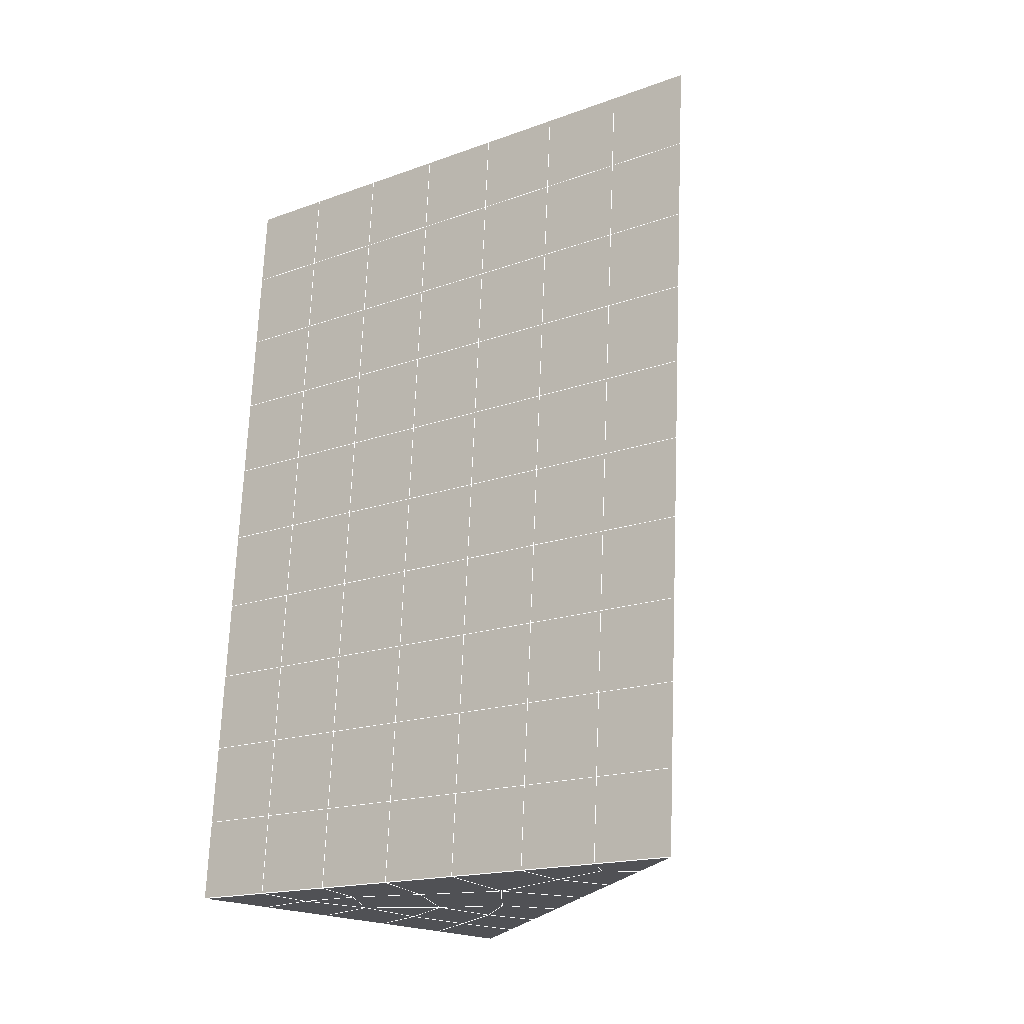
<metadata>
{"format":"obj","ext":"obj","renderer":"f3d","projection":"perspective","resolution":1024,"background":"white","views":[{"elev":-23.4,"azim":-35.2,"up":"+Z"}]}
</metadata>
<code>
v 49 9.197 20.7
v 51 9.197 20.7
v 50.89 7.254 20.57
v 49.04 6.941 20.54
v 49 9.044 22.9
v 51 9.043 22.9
v 49 8.89 25.09
v 51 8.89 25.09
v 49 8.737 27.29
v 51 8.737 27.29
v 49 8.583 29.48
v 51 8.583 29.48
v 49 8.43 31.68
v 51 8.43 31.68
v 49 8.276 33.87
v 51 8.276 33.87
v 49 8.123 36.07
v 51 8.122 36.06
v 49 7.969 38.26
v 51 7.969 38.26
v 49 7.816 40.45
v 51 7.816 40.45
v 49 7.662 42.65
v 51 7.662 42.65
v 48.58 5.5 42.5
v 50.89 5.336 42.49
v 48.54 3.513 42.36
v 50.12 3.601 42.36
v 49.04 1.304 42.2
v 51.12 1.981 42.25
v 49.84 -0.3639 42.09
v 51.02 -0.3806 42.09
v 49.96 -1.844 41.98
v 50.69 -2.354 41.95
v 49.26 -2.422 41.94
v 49.99 -4.026 41.83
v 48.57 -3.026 41.9
v 49.29 -5.163 41.75
v 48.57 -2.873 39.71
v 49.29 -5.01 39.56
v 48.57 -2.719 37.51
v 49.29 -4.856 37.36
v 48.57 -2.565 35.32
v 49.29 -4.703 35.17
v 48.57 -2.412 33.12
v 49.29 -4.55 32.97
v 48.57 -2.259 30.93
v 49.29 -4.396 30.78
v 48.57 -2.105 28.73
v 49.29 -4.243 28.58
v 48.57 -1.952 26.54
v 49.29 -4.089 26.39
v 48.57 -1.798 24.34
v 49.29 -3.936 24.19
v 48.57 -1.645 22.15
v 49.29 -3.783 22
v 48.57 -1.491 19.95
v 49.29 -3.629 19.81
v 50.01 -1.119 19.98
v 50 -3.007 19.85
v 51.43 -1.491 19.95
v 50.71 -3.629 19.81
v 51.43 -1.644 22.15
v 50.71 -3.782 22
v 51.43 -1.798 24.34
v 50.71 -3.936 24.19
v 51.43 -1.951 26.54
v 50.71 -4.089 26.39
v 51.43 -2.105 28.73
v 50.71 -4.243 28.58
v 51.43 -2.258 30.93
v 50.71 -4.396 30.78
v 51.43 -2.412 33.12
v 50.71 -4.55 32.97
v 51.43 -2.565 35.32
v 50.71 -4.703 35.17
v 51.43 -2.719 37.51
v 50.71 -4.857 37.36
v 51.43 -2.872 39.71
v 50.71 -5.01 39.56
v 51.43 -3.026 41.9
v 50.71 -5.163 41.75
v 52.14 -0.8881 42.05
v 52.14 -0.7346 39.86
v 52.14 -0.5813 37.66
v 52.14 -0.4275 35.47
v 52.14 -0.2743 33.27
v 52.14 -0.1209 31.08
v 52.14 0.03255 28.88
v 52.14 0.1859 26.69
v 52.14 0.3395 24.49
v 52.14 0.4929 22.3
v 52.14 0.6464 20.1
v 50.04 1.507 20.16
v 47.86 0.6465 20.1
v 47.86 0.4928 22.3
v 47.86 0.3396 24.49
v 47.86 0.1862 26.69
v 47.86 0.03266 28.88
v 47.86 -0.1211 31.08
v 47.86 -0.2742 33.27
v 47.86 -0.4276 35.47
v 47.86 -0.5811 37.66
v 47.86 -0.7347 39.86
v 47.86 -0.8879 42.05
v 48.84 -0.5858 42.07
v 50 -7.301 41.6
v 50 -7.147 39.41
v 50 -6.994 37.21
v 50 -6.841 35.02
v 50 -6.687 32.82
v 50 -6.534 30.63
v 50 -6.381 28.43
v 50 -6.227 26.24
v 50 -6.073 24.05
v 50 -5.92 21.85
v 50 -5.767 19.66
v 51.49 3.52 20.31
v 52.86 2.784 20.25
v 52.19 5.242 20.43
v 53.57 4.922 20.4
v 52.62 7.222 20.56
v 54.29 7.059 20.55
v 53 9.197 20.7
v 55 9.197 20.7
v 53 9.044 22.9
v 55 9.043 22.9
v 53 8.89 25.09
v 55 8.89 25.09
v 53 8.736 27.29
v 55 8.737 27.29
v 53 8.583 29.48
v 55 8.583 29.48
v 53 8.43 31.68
v 55 8.43 31.68
v 53 8.276 33.87
v 55 8.276 33.87
v 53 8.122 36.07
v 55 8.123 36.07
v 53 7.969 38.26
v 55 7.97 38.26
v 53 7.816 40.45
v 55 7.816 40.45
v 53 7.662 42.65
v 55 7.662 42.65
v 52.76 5.711 42.51
v 54.29 5.525 42.5
v 52.24 3.974 42.39
v 53.57 3.387 42.35
v 52.86 1.249 42.2
v 47.14 1.25 42.2
v 46.43 3.387 42.35
v 45.71 5.524 42.5
v 47 7.662 42.65
v 47 7.816 40.45
v 47 7.969 38.26
v 47 8.123 36.06
v 47 8.276 33.87
v 47 8.43 31.68
v 47 8.583 29.48
v 47 8.736 27.29
v 47 8.89 25.09
v 47 9.043 22.9
v 47 9.197 20.7
v 47.23 7.268 20.57
v 48.83 3.708 20.32
v 50.46 5.183 20.42
v 47.14 2.784 20.25
v 47.14 2.631 22.45
v 47.14 2.477 24.64
v 47.14 2.324 26.84
v 47.14 2.17 29.03
v 47.14 2.017 31.23
v 47.14 1.863 33.42
v 47.14 1.71 35.62
v 47.14 1.556 37.81
v 47.14 1.403 40.01
v 52.86 2.631 22.45
v 52.86 2.477 24.64
v 52.86 2.324 26.84
v 52.86 2.17 29.03
v 52.86 2.017 31.23
v 52.86 1.863 33.42
v 52.86 1.71 35.62
v 52.86 1.557 37.81
v 52.86 1.403 40.01
v 53.57 3.54 40.16
v 53.57 3.694 37.96
v 53.57 3.847 35.77
v 53.57 4.001 33.57
v 53.57 4.154 31.38
v 53.57 4.308 29.18
v 53.57 4.461 26.99
v 53.57 4.615 24.79
v 53.57 4.768 22.6
v 54.29 5.678 40.3
v 54.29 5.832 38.11
v 54.29 5.985 35.92
v 54.29 6.138 33.72
v 54.29 6.292 31.53
v 54.29 6.445 29.33
v 54.29 6.599 27.14
v 54.29 6.752 24.94
v 54.29 6.906 22.75
v 47.79 5.576 20.45
v 46.43 4.922 20.4
v 46.43 4.768 22.6
v 46.43 4.615 24.79
v 46.43 4.461 26.99
v 46.43 4.308 29.18
v 46.43 4.154 31.38
v 46.43 4.001 33.57
v 46.43 3.847 35.77
v 46.43 3.694 37.96
v 46.43 3.541 40.16
v 45.71 7.059 20.55
v 45.71 6.906 22.75
v 45.71 6.753 24.94
v 45.71 6.599 27.14
v 45.71 6.446 29.33
v 45.71 6.292 31.53
v 45.71 6.138 33.72
v 45.71 5.985 35.92
v 45.71 5.832 38.11
v 45.71 5.678 40.3
v 45 9.197 20.7
v 45 9.043 22.9
v 45 8.89 25.09
v 45 8.737 27.29
v 45 8.583 29.48
v 45 8.43 31.68
v 45 8.276 33.87
v 45 8.123 36.06
v 45 7.969 38.26
v 45 7.816 40.45
v 45 7.662 42.65
v 49.96 -1.844 41.98
v 49.84 -0.3639 42.09
v 49.04 1.304 42.2
v 47.14 1.25 42.2
v 47.14 1.403 40.01
v 47.86 -0.7347 39.86
v 48.57 -2.873 39.71
v 49.29 -5.01 39.56
v 49.29 -5.163 41.75
v 50 -7.301 41.6
v 50.71 -5.163 41.75
v 50.71 -5.01 39.56
v 51.43 -2.872 39.71
v 51.43 -3.026 41.9
v 52.14 -0.8881 42.05
v 51.02 -0.3806 42.09
v 51.12 1.981 42.25
v 48.84 -0.5858 42.07
v 47.86 -0.8879 42.05
v 48.57 -3.026 41.9
v 49.99 -4.026 41.83
v 50.69 -2.354 41.95
v 49.26 -2.422 41.94
v 48.57 -2.719 37.51
v 47.86 -0.5811 37.66
v 47.14 1.556 37.81
v 46.43 3.694 37.96
v 46.43 3.541 40.16
v 46.43 3.387 42.35
v 48.54 3.513 42.36
v 52.24 3.974 42.39
v 50.89 5.336 42.49
v 50.12 3.601 42.36
v 52.86 1.249 42.2
v 52.14 -0.7346 39.86
v 51.43 -2.719 37.51
v 50.71 -4.857 37.36
v 50 -7.147 39.41
v 45.71 5.524 42.5
v 45.71 5.678 40.3
v 45.71 5.832 38.11
v 45.71 5.985 35.92
v 46.43 3.847 35.77
v 47.14 1.71 35.62
v 47.86 -0.4276 35.47
v 52.76 5.711 42.51
v 53.57 3.387 42.35
v 53.57 3.54 40.16
v 52.86 1.403 40.01
v 52.86 1.557 37.81
v 52.14 -0.5813 37.66
v 52.14 -0.4275 35.47
v 51.43 -2.565 35.32
v 51.43 -2.412 33.12
v 50.71 -4.55 32.97
v 50.71 -4.703 35.17
v 50 -6.841 35.02
v 50 -6.994 37.21
v 49.29 -4.856 37.36
v 54.29 5.525 42.5
v 53 7.662 42.65
v 51 7.662 42.65
v 48.58 5.5 42.5
v 55 7.662 42.65
v 55 7.816 40.45
v 55 7.97 38.26
v 55 8.123 36.06
v 54.29 5.985 35.92
v 54.29 6.138 33.72
v 53.57 4.001 33.57
v 53.57 4.154 31.38
v 52.86 2.017 31.23
v 52.86 2.17 29.03
v 52.14 0.03255 28.88
v 52.14 0.1859 26.69
v 51.43 -1.951 26.54
v 51.43 -1.798 24.34
v 50.71 -3.936 24.19
v 50.71 -4.089 26.39
v 50 -6.227 26.24
v 50 -6.381 28.43
v 49.29 -4.243 28.58
v 49.29 -4.396 30.78
v 48.57 -2.259 30.93
v 48.57 -2.412 33.12
v 47.86 -0.2742 33.27
v 48.57 -2.565 35.32
v 49.29 -4.55 32.97
v 50 -6.534 30.63
v 50.71 -4.243 28.58
v 51.43 -2.105 28.73
v 52.14 -0.1209 31.08
v 52.86 1.863 33.42
v 53.57 3.847 35.77
v 54.29 5.832 38.11
v 53 7.969 38.26
v 53 7.816 40.45
v 54.29 5.678 40.3
v 53.57 3.694 37.96
v 52.86 1.71 35.62
v 52.14 -0.2743 33.27
v 51.43 -2.258 30.93
v 50.71 -4.396 30.78
v 50 -6.687 32.82
v 49.29 -4.703 35.17
v 51 7.816 40.45
v 49 7.662 42.65
v 45 7.662 42.65
v 45 7.816 40.45
v 45 7.969 38.26
v 45 8.123 36.06
v 45.71 6.138 33.72
v 46.43 4.001 33.57
v 47.14 1.863 33.42
v 47 7.816 40.45
v 49 7.816 40.45
v 51 7.969 38.26
v 53 8.122 36.06
v 55 8.276 33.87
v 54.29 6.292 31.53
v 53.57 4.308 29.18
v 52.86 2.324 26.84
v 52.14 0.3395 24.49
v 51.43 -1.644 22.15
v 50.71 -3.782 22
v 50 -6.073 24.04
v 49.29 -4.089 26.39
v 48.57 -2.105 28.73
v 47.86 -0.1211 31.08
v 47.14 2.017 31.23
v 47.86 0.03266 28.88
v 48.57 -1.952 26.54
v 49.29 -3.936 24.19
v 50 -5.92 21.85
v 50.71 -3.629 19.81
v 51.43 -1.491 19.95
v 52.14 0.4929 22.3
v 52.86 2.477 24.64
v 53.57 4.461 26.99
v 54.29 6.445 29.33
v 55 8.43 31.68
v 53 8.276 33.87
v 51 8.122 36.06
v 49 7.969 38.26
v 47 7.662 42.65
v 50 -5.767 19.66
v 49.29 -3.629 19.81
v 49.29 -3.783 22
v 48.57 -1.645 22.15
v 48.57 -1.798 24.34
v 47.86 0.3396 24.49
v 47.86 0.1862 26.69
v 47.14 2.324 26.84
v 47.14 2.17 29.03
v 46.43 4.308 29.18
v 46.43 4.154 31.38
v 50 -3.007 19.85
v 50.01 -1.119 19.98
v 52.14 0.6464 20.1
v 52.86 2.631 22.45
v 53.57 4.615 24.79
v 54.29 6.599 27.14
v 55 8.583 29.48
v 53 8.43 31.68
v 51 8.276 33.87
v 49 8.123 36.06
v 47 7.969 38.26
v 47 8.123 36.06
v 45 8.276 33.87
v 45.71 6.292 31.53
v 48.57 -1.491 19.95
v 47.86 0.4928 22.3
v 47.14 2.477 24.64
v 46.43 4.461 26.99
v 45.71 6.446 29.33
v 45 8.43 31.68
v 47 8.276 33.87
v 49 8.276 33.87
v 47 8.43 31.68
v 45 8.583 29.48
v 45.71 6.599 27.14
v 46.43 4.615 24.79
v 47.14 2.631 22.45
v 47.86 0.6465 20.1
v 50.04 1.507 20.16
v 52.86 2.784 20.25
v 53.57 4.768 22.6
v 54.29 6.752 24.94
v 55 8.737 27.29
v 53 8.583 29.48
v 51 8.43 31.68
v 49 8.43 31.68
v 47 8.583 29.48
v 45 8.737 27.29
v 45.71 6.753 24.94
v 46.43 4.768 22.6
v 47.14 2.784 20.25
v 51.49 3.52 20.31
v 53.57 4.922 20.4
v 54.29 6.906 22.75
v 55 8.89 25.09
v 53 8.736 27.29
v 51 8.583 29.48
v 49 8.583 29.48
v 47 8.736 27.29
v 45 8.89 25.09
v 45.71 6.906 22.75
v 46.43 4.922 20.4
v 48.83 3.708 20.32
v 55 9.197 20.7
v 53 9.197 20.7
v 52.62 7.222 20.56
v 50.89 7.254 20.57
v 50.46 5.183 20.42
v 52.19 5.242 20.43
v 54.29 7.059 20.55
v 55 9.043 22.9
v 53 9.044 22.9
v 53 8.89 25.09
v 51 8.89 25.09
v 49 8.89 25.09
v 47 8.89 25.09
v 45 9.043 22.9
v 45.71 7.059 20.55
v 47.79 5.576 20.45
v 51 8.737 27.29
v 49 8.737 27.29
v 51 9.043 22.9
v 51 9.197 20.7
v 49 9.044 22.9
v 47 9.043 22.9
v 45 9.197 20.7
v 47.23 7.268 20.57
v 49.04 6.941 20.54
v 49 9.197 20.7
v 47 9.197 20.7
f 1 2 3
f 1 3 4
f 5 6 2
f 5 2 1
f 7 8 6
f 7 6 5
f 9 10 8
f 9 8 7
f 11 12 10
f 11 10 9
f 13 14 12
f 13 12 11
f 15 16 14
f 15 14 13
f 17 18 16
f 17 16 15
f 19 20 18
f 19 18 17
f 21 22 20
f 21 20 19
f 23 24 22
f 23 22 21
f 25 26 24
f 25 24 23
f 27 28 26
f 27 26 25
f 29 30 28
f 29 28 27
f 31 32 30
f 31 30 29
f 33 34 32
f 33 32 31
f 35 36 34
f 35 34 33
f 37 38 36
f 37 36 35
f 39 40 38
f 39 38 37
f 41 42 40
f 41 40 39
f 43 44 42
f 43 42 41
f 45 46 44
f 45 44 43
f 47 48 46
f 47 46 45
f 49 50 48
f 49 48 47
f 51 52 50
f 51 50 49
f 53 54 52
f 53 52 51
f 55 56 54
f 55 54 53
f 57 58 56
f 57 56 55
f 59 60 58
f 59 58 57
f 61 62 60
f 61 60 59
f 63 64 62
f 63 62 61
f 65 66 64
f 65 64 63
f 67 68 66
f 67 66 65
f 69 70 68
f 69 68 67
f 71 72 70
f 71 70 69
f 73 74 72
f 73 72 71
f 75 76 74
f 75 74 73
f 77 78 76
f 77 76 75
f 79 80 78
f 79 78 77
f 81 82 80
f 81 80 79
f 34 36 82
f 34 82 81
f 81 83 32
f 81 32 34
f 79 84 83
f 79 83 81
f 77 85 84
f 77 84 79
f 75 86 85
f 75 85 77
f 73 87 86
f 73 86 75
f 71 88 87
f 71 87 73
f 69 89 88
f 69 88 71
f 67 90 89
f 67 89 69
f 65 91 90
f 65 90 67
f 63 92 91
f 63 91 65
f 61 93 92
f 61 92 63
f 59 94 93
f 59 93 61
f 57 95 94
f 57 94 59
f 55 96 95
f 55 95 57
f 53 97 96
f 53 96 55
f 51 98 97
f 51 97 53
f 49 99 98
f 49 98 51
f 47 100 99
f 47 99 49
f 45 101 100
f 45 100 47
f 43 102 101
f 43 101 45
f 41 103 102
f 41 102 43
f 39 104 103
f 39 103 41
f 37 105 104
f 37 104 39
f 35 106 105
f 35 105 37
f 33 31 106
f 33 106 35
f 107 82 36
f 107 36 38
f 108 80 82
f 108 82 107
f 109 78 80
f 109 80 108
f 110 76 78
f 110 78 109
f 111 74 76
f 111 76 110
f 112 72 74
f 112 74 111
f 113 70 72
f 113 72 112
f 114 68 70
f 114 70 113
f 115 66 68
f 115 68 114
f 116 64 66
f 116 66 115
f 117 62 64
f 117 64 116
f 58 60 62
f 58 62 117
f 116 56 58
f 116 58 117
f 115 54 56
f 115 56 116
f 114 52 54
f 114 54 115
f 113 50 52
f 113 52 114
f 112 48 50
f 112 50 113
f 111 46 48
f 111 48 112
f 110 44 46
f 110 46 111
f 109 42 44
f 109 44 110
f 108 40 42
f 108 42 109
f 107 38 40
f 107 40 108
f 118 119 93
f 118 93 94
f 120 121 119
f 120 119 118
f 122 123 121
f 122 121 120
f 124 125 123
f 124 123 122
f 126 127 125
f 126 125 124
f 128 129 127
f 128 127 126
f 130 131 129
f 130 129 128
f 132 133 131
f 132 131 130
f 134 135 133
f 134 133 132
f 136 137 135
f 136 135 134
f 138 139 137
f 138 137 136
f 140 141 139
f 140 139 138
f 142 143 141
f 142 141 140
f 144 145 143
f 144 143 142
f 146 147 145
f 146 145 144
f 148 149 147
f 148 147 146
f 30 150 149
f 30 149 148
f 32 83 150
f 32 150 30
f 29 151 105
f 29 105 106
f 27 152 151
f 27 151 29
f 25 153 152
f 25 152 27
f 23 154 153
f 23 153 25
f 21 155 154
f 21 154 23
f 19 156 155
f 19 155 21
f 17 157 156
f 17 156 19
f 15 158 157
f 15 157 17
f 13 159 158
f 13 158 15
f 11 160 159
f 11 159 13
f 9 161 160
f 9 160 11
f 7 162 161
f 7 161 9
f 5 163 162
f 5 162 7
f 1 164 163
f 1 163 5
f 4 165 164
f 4 164 1
f 94 166 167
f 94 167 118
f 95 168 166
f 95 166 94
f 96 169 168
f 96 168 95
f 97 170 169
f 97 169 96
f 98 171 170
f 98 170 97
f 99 172 171
f 99 171 98
f 100 173 172
f 100 172 99
f 101 174 173
f 101 173 100
f 102 175 174
f 102 174 101
f 103 176 175
f 103 175 102
f 104 177 176
f 104 176 103
f 105 151 177
f 105 177 104
f 178 92 93
f 178 93 119
f 179 91 92
f 179 92 178
f 180 90 91
f 180 91 179
f 181 89 90
f 181 90 180
f 182 88 89
f 182 89 181
f 183 87 88
f 183 88 182
f 184 86 87
f 184 87 183
f 185 85 86
f 185 86 184
f 186 84 85
f 186 85 185
f 150 83 84
f 150 84 186
f 186 187 149
f 186 149 150
f 185 188 187
f 185 187 186
f 184 189 188
f 184 188 185
f 183 190 189
f 183 189 184
f 182 191 190
f 182 190 183
f 181 192 191
f 181 191 182
f 180 193 192
f 180 192 181
f 179 194 193
f 179 193 180
f 178 195 194
f 178 194 179
f 119 121 195
f 119 195 178
f 187 196 147
f 187 147 149
f 188 197 196
f 188 196 187
f 189 198 197
f 189 197 188
f 190 199 198
f 190 198 189
f 191 200 199
f 191 199 190
f 192 201 200
f 192 200 191
f 193 202 201
f 193 201 192
f 194 203 202
f 194 202 193
f 195 204 203
f 195 203 194
f 121 123 204
f 121 204 195
f 196 143 145
f 196 145 147
f 197 141 143
f 197 143 196
f 198 139 141
f 198 141 197
f 199 137 139
f 199 139 198
f 200 135 137
f 200 137 199
f 201 133 135
f 201 135 200
f 202 131 133
f 202 133 201
f 203 129 131
f 203 131 202
f 204 127 129
f 204 129 203
f 123 125 127
f 123 127 204
f 166 205 4
f 166 4 167
f 168 206 205
f 168 205 166
f 169 207 206
f 169 206 168
f 170 208 207
f 170 207 169
f 171 209 208
f 171 208 170
f 172 210 209
f 172 209 171
f 173 211 210
f 173 210 172
f 174 212 211
f 174 211 173
f 175 213 212
f 175 212 174
f 176 214 213
f 176 213 175
f 177 215 214
f 177 214 176
f 151 152 215
f 151 215 177
f 144 24 26
f 144 26 146
f 142 22 24
f 142 24 144
f 140 20 22
f 140 22 142
f 138 18 20
f 138 20 140
f 136 16 18
f 136 18 138
f 134 14 16
f 134 16 136
f 132 12 14
f 132 14 134
f 130 10 12
f 130 12 132
f 128 8 10
f 128 10 130
f 126 6 8
f 126 8 128
f 124 2 6
f 124 6 126
f 122 3 2
f 122 2 124
f 120 167 3
f 120 3 122
f 206 216 165
f 206 165 205
f 207 217 216
f 207 216 206
f 208 218 217
f 208 217 207
f 209 219 218
f 209 218 208
f 210 220 219
f 210 219 209
f 211 221 220
f 211 220 210
f 212 222 221
f 212 221 211
f 213 223 222
f 213 222 212
f 214 224 223
f 214 223 213
f 215 225 224
f 215 224 214
f 152 153 225
f 152 225 215
f 216 226 164
f 216 164 165
f 217 227 226
f 217 226 216
f 218 228 227
f 218 227 217
f 219 229 228
f 219 228 218
f 220 230 229
f 220 229 219
f 221 231 230
f 221 230 220
f 222 232 231
f 222 231 221
f 223 233 232
f 223 232 222
f 224 234 233
f 224 233 223
f 225 235 234
f 225 234 224
f 153 236 235
f 153 235 225
f 227 163 164
f 227 164 226
f 228 162 163
f 228 163 227
f 229 161 162
f 229 162 228
f 230 160 161
f 230 161 229
f 231 159 160
f 231 160 230
f 232 158 159
f 232 159 231
f 233 157 158
f 233 158 232
f 234 156 157
f 234 157 233
f 235 155 156
f 235 156 234
f 236 154 155
f 236 155 235
f 28 30 148
f 28 148 26
f 167 4 3
f 4 205 165
f 120 118 167
f 154 236 153
f 148 146 26
f 31 29 106
l 237 238
l 238 239
l 239 240
l 240 241
l 241 242
l 242 243
l 243 244
l 244 245
l 245 246
l 246 247
l 247 248
l 248 249
l 249 250
l 250 251
l 251 252
l 252 253
l 253 239
l 239 254
l 254 255
l 255 256
l 256 245
l 245 257
l 257 247
l 247 250
l 250 258
l 258 252
l 252 238
l 238 254
l 254 259
l 259 237
l 237 258
l 258 257
l 257 259
l 259 256
l 256 243
l 243 260
l 260 261
l 261 262
l 262 263
l 263 264
l 264 265
l 265 266
l 266 239
l 253 267
l 267 268
l 268 269
l 269 253
l 253 270
l 270 251
l 251 271
l 271 249
l 249 272
l 272 273
l 273 248
l 248 274
l 274 246
l 240 265
l 265 275
l 275 276
l 276 277
l 277 278
l 278 279
l 279 280
l 280 281
l 281 261
l 261 242
l 242 255
l 255 240
l 268 282
l 282 267
l 267 283
l 283 284
l 284 285
l 285 286
l 286 287
l 287 288
l 288 289
l 289 290
l 290 291
l 291 292
l 292 293
l 293 294
l 294 295
l 295 244
l 244 274
l 274 294
l 294 273
l 273 292
l 292 289
l 289 272
l 272 287
l 287 271
l 271 285
l 285 270
l 270 283
l 283 296
l 296 282
l 282 297
l 297 298
l 298 268
l 268 299
l 299 266
l 266 269
l 300 301
l 301 302
l 302 303
l 303 304
l 304 305
l 305 306
l 306 307
l 307 308
l 308 309
l 309 310
l 310 311
l 311 312
l 312 313
l 313 314
l 314 315
l 315 316
l 316 317
l 317 318
l 318 319
l 319 320
l 320 321
l 321 322
l 322 281
l 281 323
l 323 321
l 321 324
l 324 319
l 319 325
l 325 317
l 317 326
l 326 315
l 315 312
l 312 327
l 327 310
l 310 328
l 328 308
l 308 329
l 329 306
l 306 330
l 330 304
l 304 331
l 331 302
l 302 332
l 332 333
l 333 297
l 297 300
l 300 296
l 296 334
l 334 331
l 331 335
l 335 330
l 330 336
l 336 329
l 329 337
l 337 328
l 328 338
l 338 327
l 327 326
l 326 339
l 339 325
l 325 340
l 340 324
l 324 341
l 341 323
l 323 260
l 260 295
l 295 341
l 341 293
l 293 340
l 340 291
l 291 339
l 339 338
l 338 290
l 290 337
l 337 288
l 288 336
l 336 286
l 286 335
l 335 284
l 284 334
l 334 301
l 301 333
l 333 342
l 342 298
l 298 343
l 343 299
l 299 275
l 275 344
l 344 345
l 345 346
l 346 347
l 347 278
l 278 348
l 348 349
l 349 350
l 350 280
l 280 262
l 262 241
l 241 264
l 264 276
l 276 345
l 345 351
l 351 352
l 352 342
l 342 353
l 353 332
l 332 354
l 354 303
l 303 355
l 355 305
l 305 356
l 356 307
l 307 357
l 357 309
l 309 358
l 358 311
l 311 359
l 359 313
l 313 360
l 360 361
l 361 314
l 314 362
l 362 316
l 316 363
l 363 318
l 318 364
l 364 320
l 320 365
l 365 322
l 322 350
l 350 366
l 366 365
l 365 367
l 367 364
l 364 368
l 368 363
l 363 369
l 369 362
l 362 370
l 370 361
l 361 371
l 371 372
l 372 360
l 360 373
l 373 359
l 359 374
l 374 358
l 358 375
l 375 357
l 357 376
l 376 356
l 356 377
l 377 355
l 355 378
l 378 354
l 354 379
l 379 353
l 353 380
l 380 352
l 352 343
l 343 381
l 381 275
l 382 383
l 383 384
l 384 385
l 385 386
l 386 387
l 387 388
l 388 389
l 389 390
l 390 391
l 391 392
l 392 366
l 366 390
l 390 367
l 367 388
l 388 368
l 368 386
l 386 369
l 369 384
l 384 370
l 370 382
l 382 371
l 371 393
l 393 394
l 394 372
l 372 395
l 395 373
l 373 396
l 396 374
l 374 397
l 397 375
l 375 398
l 398 376
l 376 399
l 399 377
l 377 400
l 400 378
l 378 401
l 401 379
l 379 402
l 402 380
l 380 403
l 403 404
l 404 347
l 347 405
l 405 348
l 348 406
l 406 392
l 392 349
l 349 279
l 279 263
l 263 277
l 277 346
l 346 403
l 403 351
l 351 381
l 381 344
l 393 383
l 383 407
l 407 385
l 385 408
l 408 387
l 387 409
l 409 389
l 389 410
l 410 391
l 391 411
l 411 406
l 406 412
l 412 405
l 405 413
l 413 404
l 404 402
l 402 414
l 414 413
l 413 415
l 415 412
l 412 416
l 416 411
l 411 417
l 417 410
l 410 418
l 418 409
l 409 419
l 419 408
l 408 420
l 420 407
l 407 394
l 394 421
l 421 395
l 395 422
l 422 396
l 396 423
l 423 397
l 397 424
l 424 398
l 398 425
l 425 399
l 399 426
l 426 400
l 400 427
l 427 401
l 401 414
l 414 428
l 428 415
l 415 429
l 429 416
l 416 430
l 430 417
l 417 431
l 431 418
l 418 432
l 432 419
l 419 433
l 433 420
l 420 421
l 421 434
l 434 422
l 422 435
l 435 423
l 423 436
l 436 424
l 424 437
l 437 425
l 425 438
l 438 426
l 426 439
l 439 427
l 427 428
l 428 440
l 440 429
l 429 441
l 441 430
l 430 442
l 442 431
l 431 443
l 443 432
l 432 444
l 444 433
l 433 445
l 445 421
l 446 447
l 447 448
l 448 449
l 449 450
l 450 451
l 451 448
l 448 452
l 452 446
l 446 453
l 453 454
l 454 455
l 455 456
l 456 457
l 457 458
l 458 442
l 442 459
l 459 443
l 443 460
l 460 444
l 444 461
l 461 445
l 445 450
l 450 434
l 434 451
l 451 435
l 435 452
l 452 436
l 436 453
l 453 437
l 437 455
l 455 438
l 438 462
l 462 463
l 463 440
l 440 439
l 439 462
l 462 456
l 456 464
l 464 454
l 454 447
l 447 465
l 465 464
l 464 466
l 466 457
l 457 463
l 463 441
l 441 458
l 458 467
l 467 459
l 459 468
l 468 460
l 460 469
l 469 461
l 461 470
l 470 471
l 471 465
l 465 449
l 449 470
l 470 469
l 469 472
l 472 467
l 467 466
l 466 471
l 471 472
l 472 468
l 470 450

</code>
